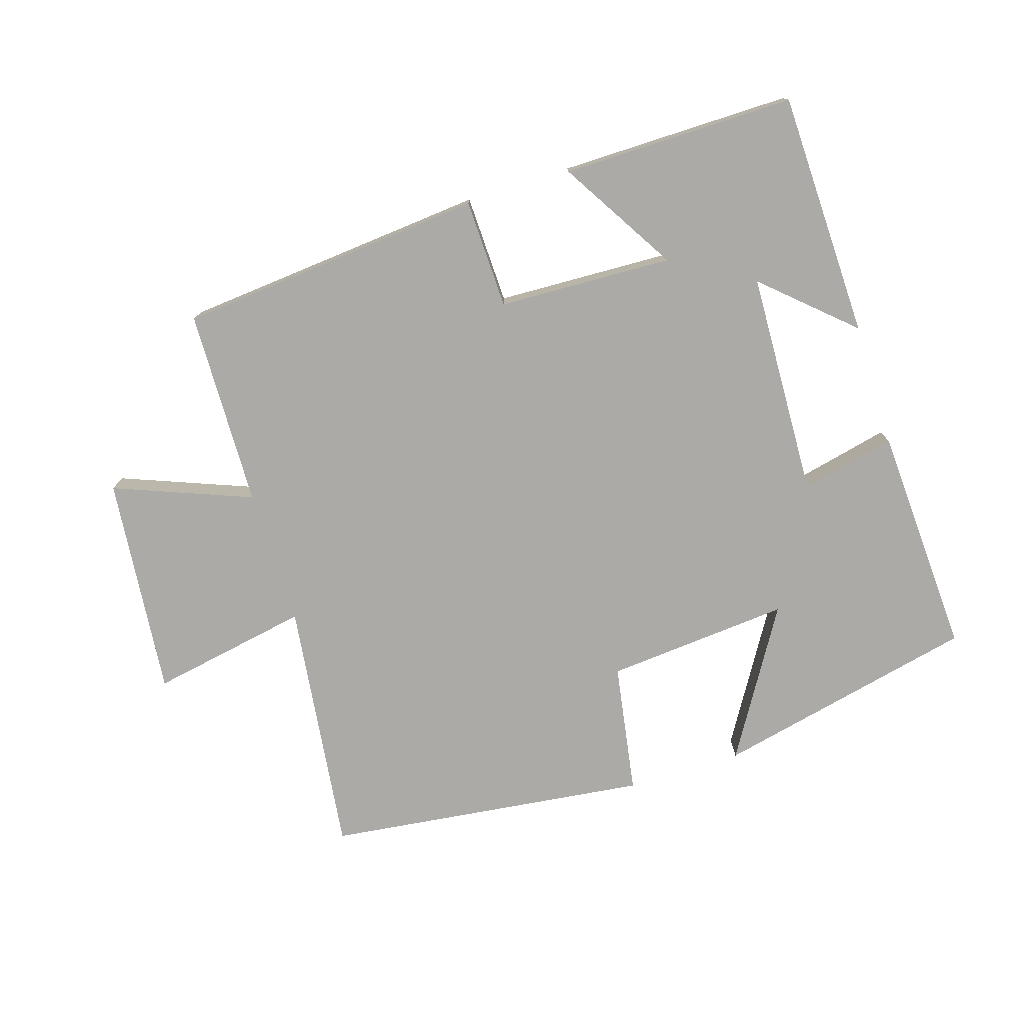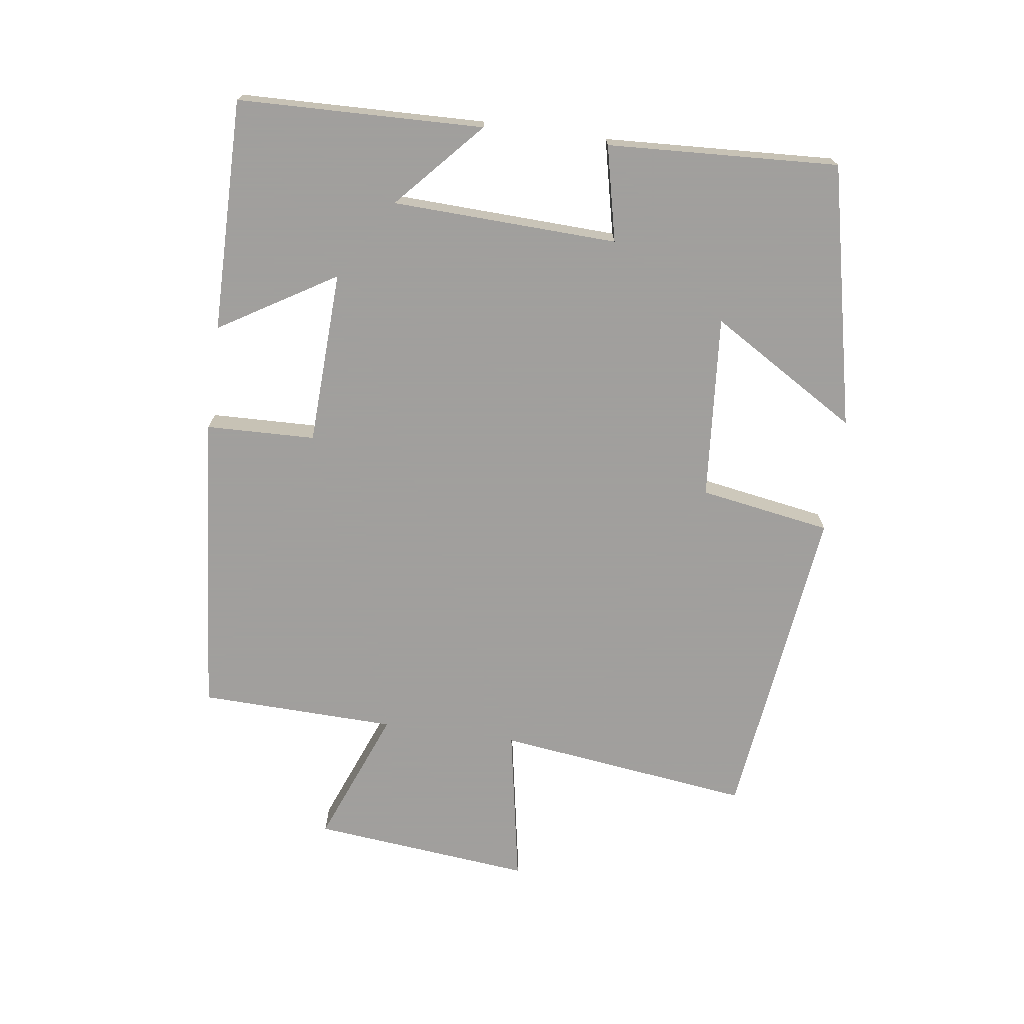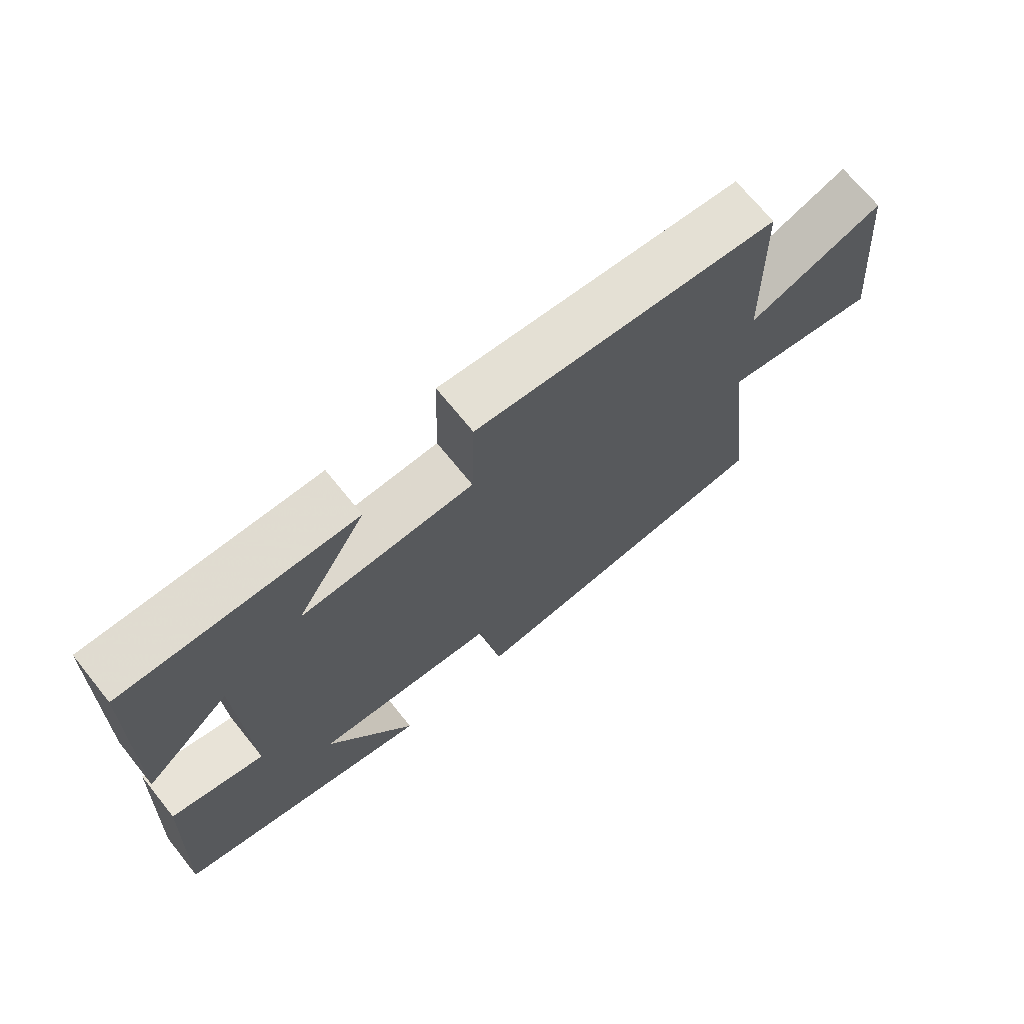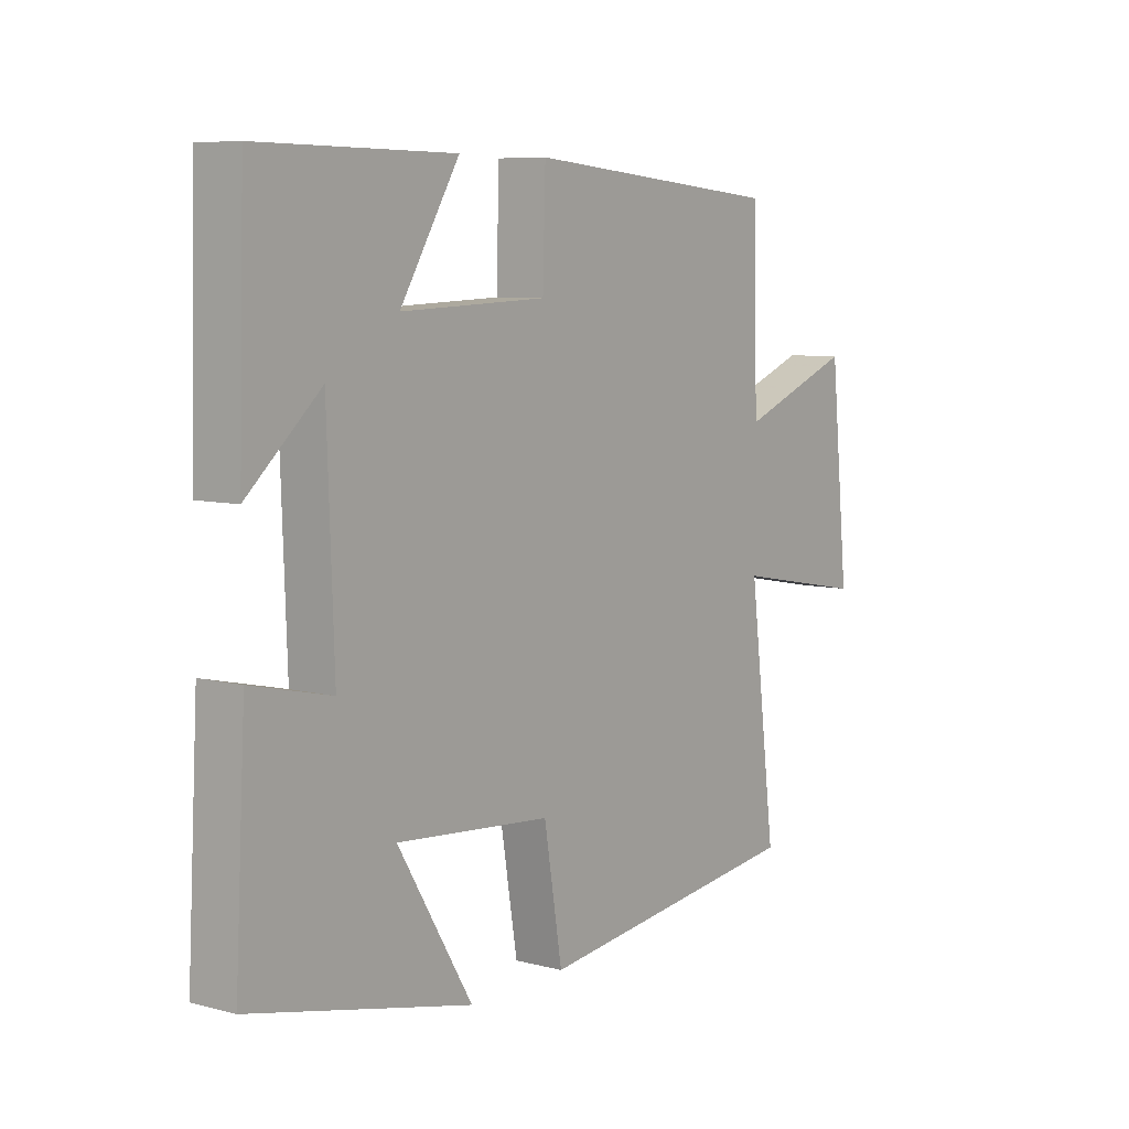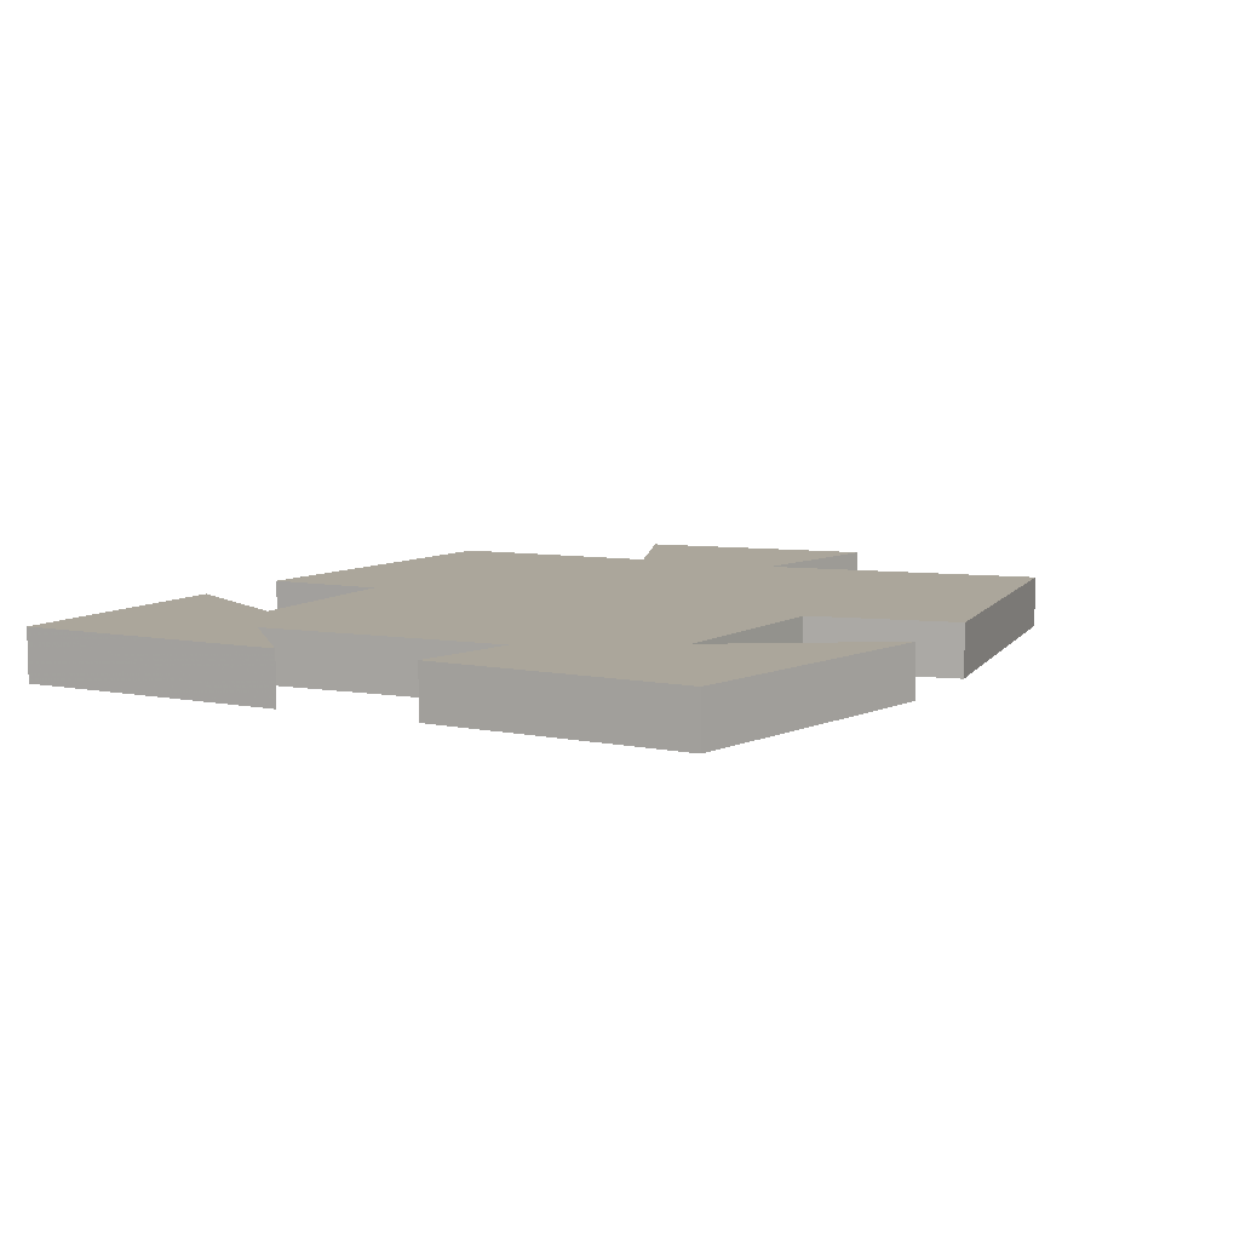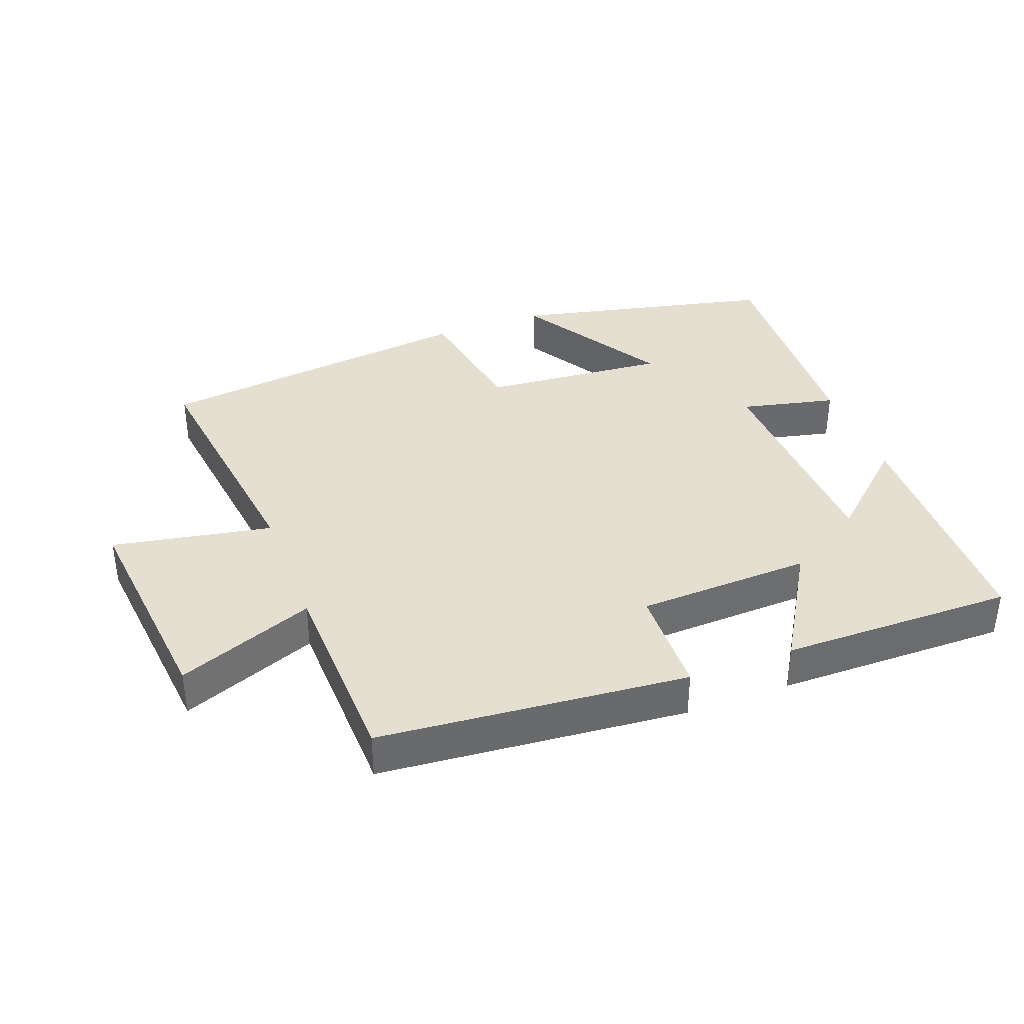
<metadata>
{"format":"obj","ext":"obj","renderer":"f3d","projection":"perspective","resolution":1024,"background":"white","views":[{"elev":-75.9,"azim":17.4,"up":"+Y"},{"elev":-71.5,"azim":82.0,"up":"+Y"},{"elev":70.2,"azim":141.1,"up":"+Z"},{"elev":7.4,"azim":126.5,"up":"+Z"},{"elev":7.9,"azim":116.8,"up":"+Y"},{"elev":37.4,"azim":-20.7,"up":"+Y"}]}
</metadata>
<code>
v 0.489 0.07 0.503
v 0.5 0.07 0.131
v 0.368 0.07 0.25
v 0.356 0.07 -0.092
v 0.5 0.07 -0.059
v 0.519 0.07 -0.41
v 0.121 0.07 -0.5
v 0.256 0.07 -0.276
v -0.024 0.07 -0.3
v -0.057 0.07 -0.5
v -0.549 0.07 -0.441
v -0.5 0.07 -0.052
v -0.742 0.07 -0.097
v -0.708 0.07 0.239
v -0.5 0.07 0.158
v -0.492 0.07 0.458
v -0.026 0.07 0.5
v -0.021 0.07 0.334
v 0.243 0.07 0.324
v 0.136 0.07 0.5
v 0.489 0 0.503
v 0.5 0 0.131
v 0.368 0 0.25
v 0.356 0 -0.092
v 0.5 0 -0.059
v 0.519 0 -0.41
v 0.121 0 -0.5
v 0.256 0 -0.276
v -0.024 0 -0.3
v -0.057 0 -0.5
v -0.549 0 -0.441
v -0.5 0 -0.052
v -0.742 0 -0.097
v -0.708 0 0.239
v -0.5 0 0.158
v -0.492 0 0.458
v -0.026 0 0.5
v -0.021 0 0.334
v 0.243 0 0.324
v 0.136 0 0.5
f 19 20 1
f 15 16 17 18
f 15 18 19
f 12 13 14 15
f 12 15 19
f 9 10 11 12
f 8 9 12 19
f 5 6 7 8
f 4 5 8
f 3 4 8 19
f 1 2 3
f 1 3 19
f 21 40 39
f 38 37 36 35
f 39 38 35
f 35 34 33 32
f 39 35 32
f 32 31 30 29
f 39 32 29 28
f 28 27 26 25
f 28 25 24
f 39 28 24 23
f 23 22 21
f 39 23 21
f 1 21 22 2
f 2 22 23 3
f 3 23 24 4
f 4 24 25 5
f 5 25 26 6
f 6 26 27 7
f 7 27 28 8
f 8 28 29 9
f 9 29 30 10
f 10 30 31 11
f 11 31 32 12
f 12 32 33 13
f 13 33 34 14
f 14 34 35 15
f 15 35 36 16
f 16 36 37 17
f 17 37 38 18
f 18 38 39 19
f 19 39 40 20
f 20 40 21 1

</code>
